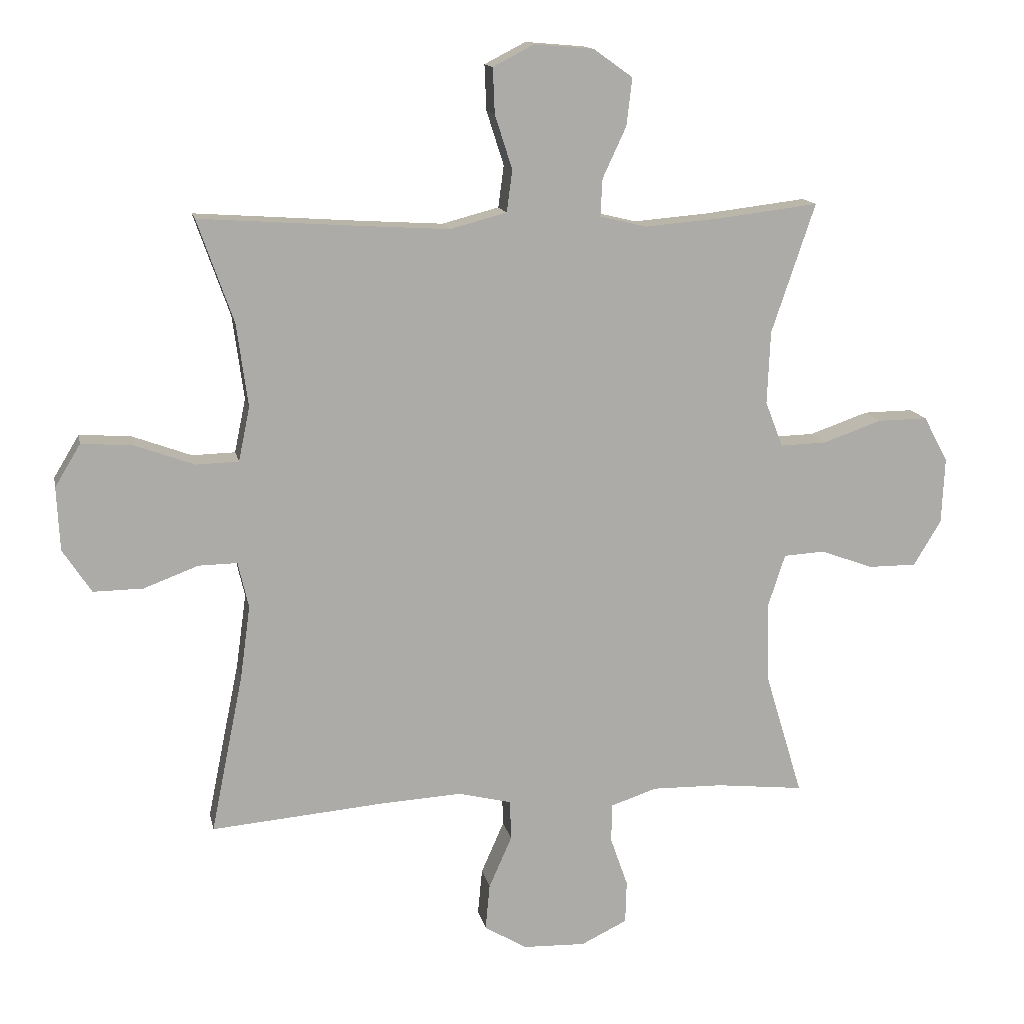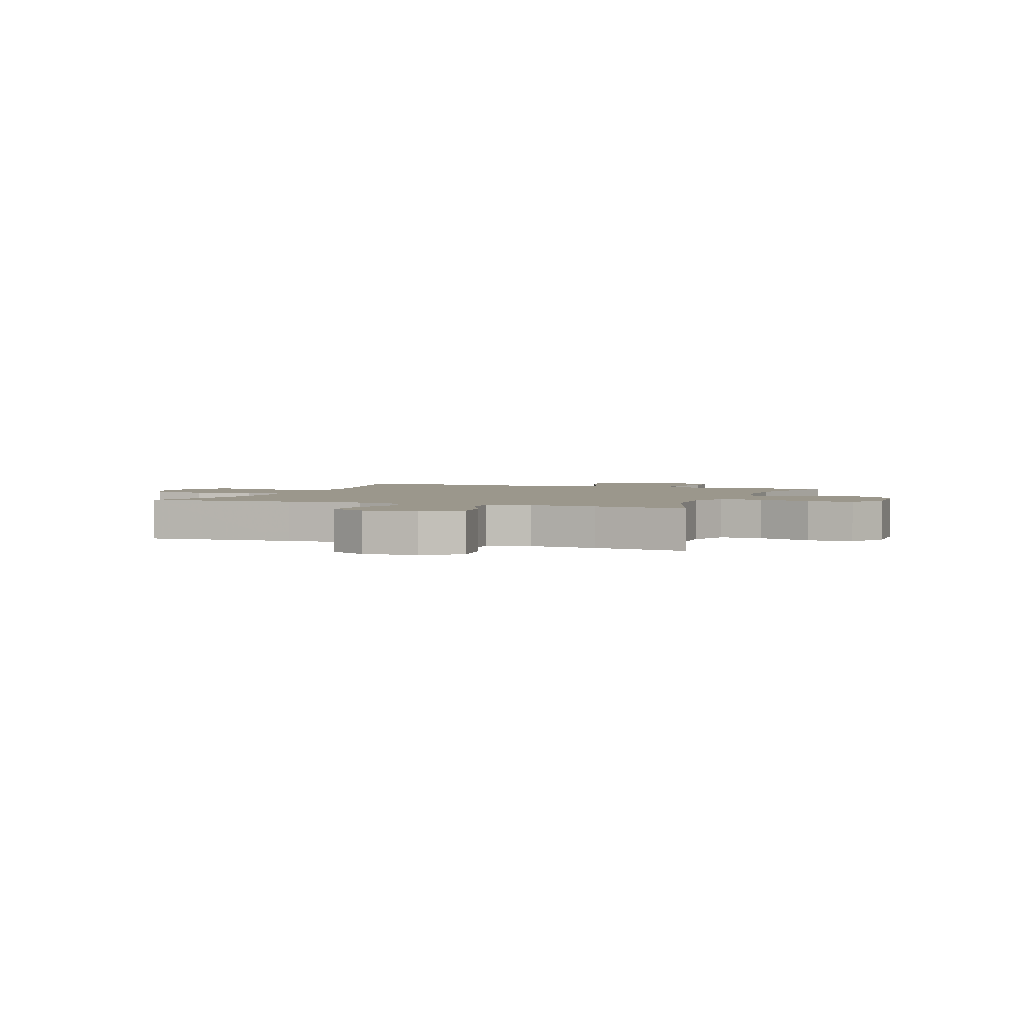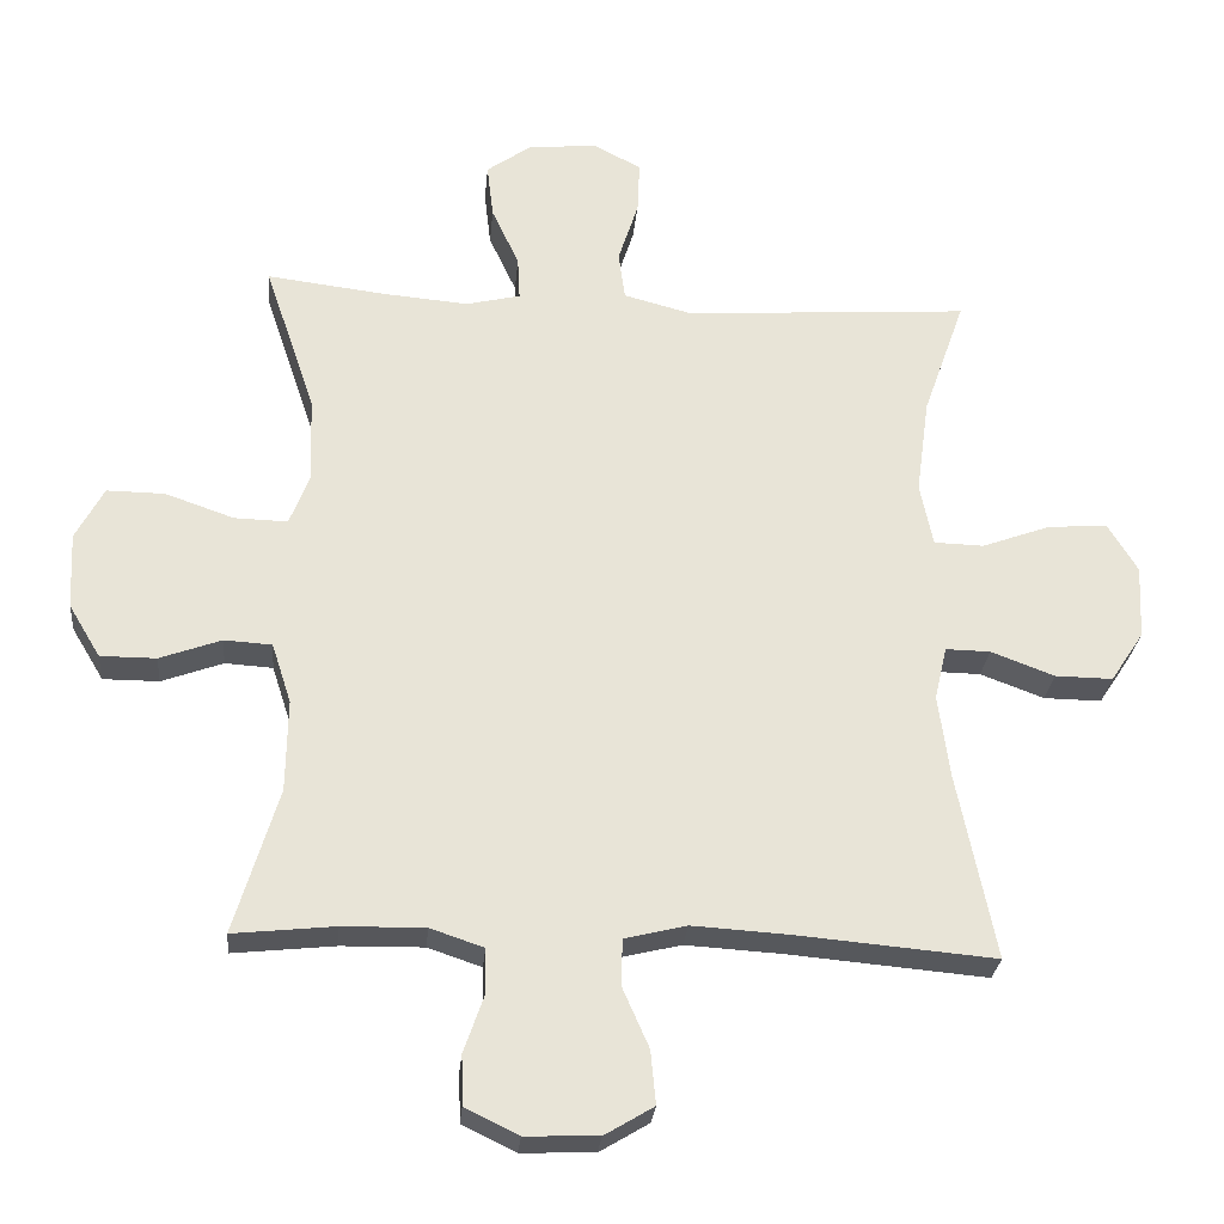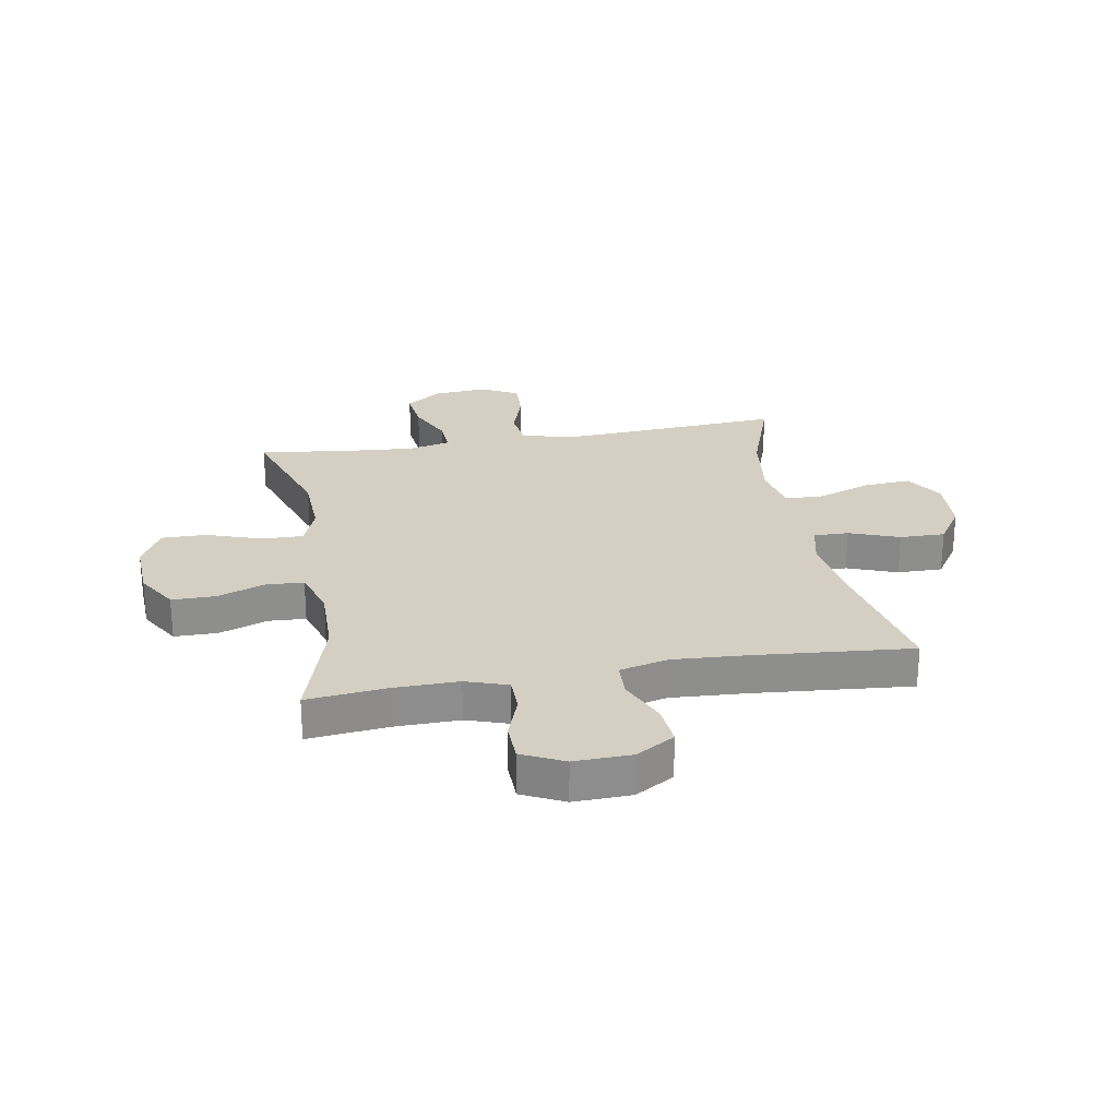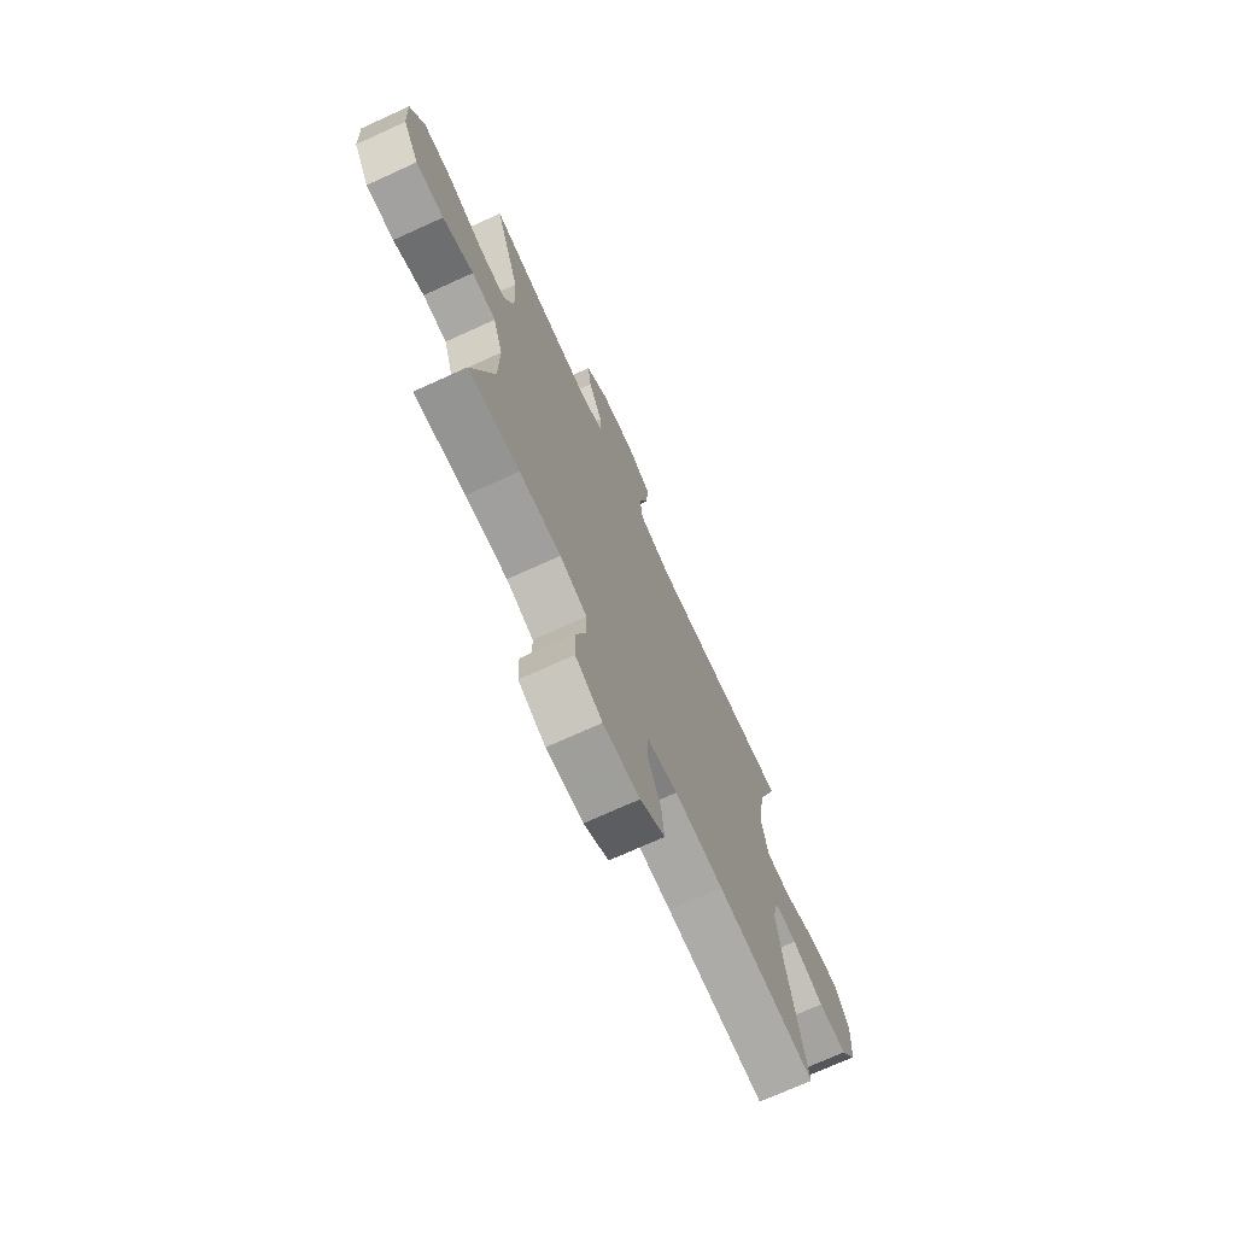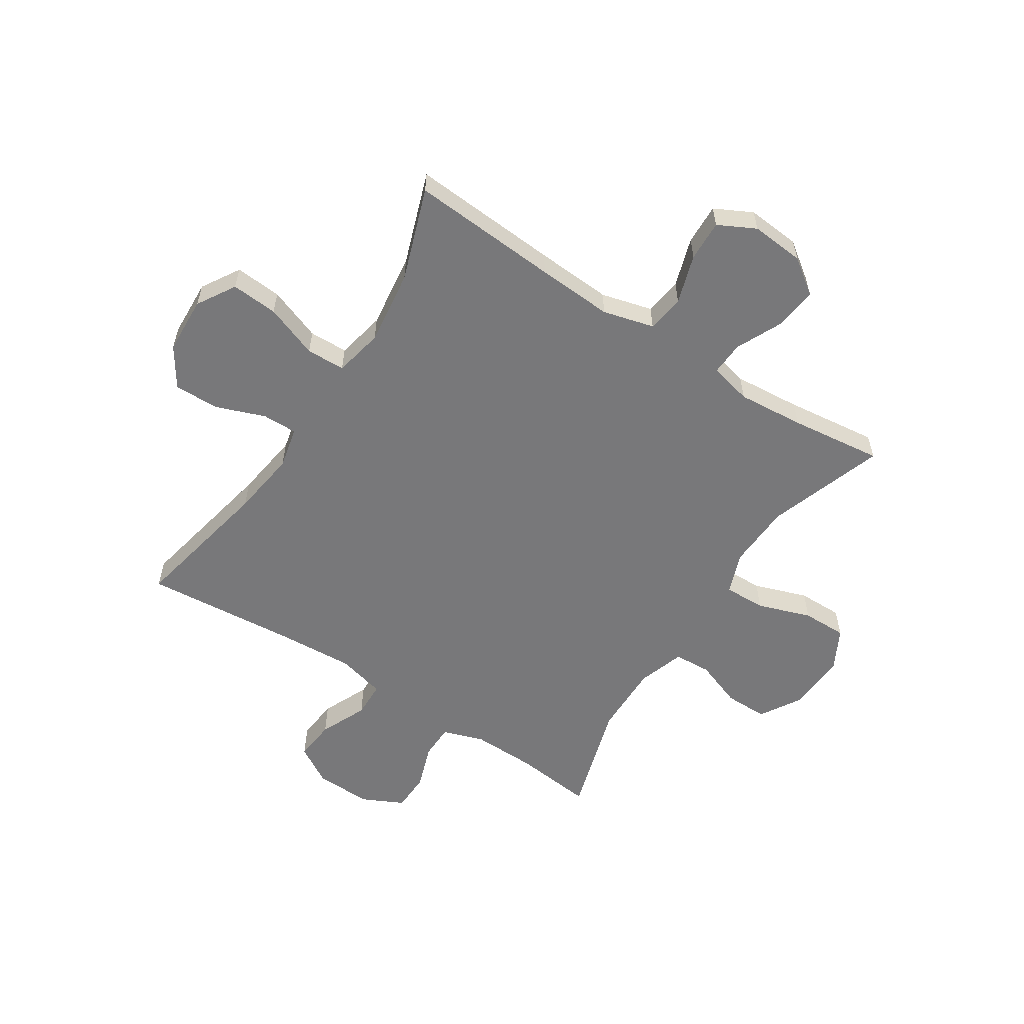
<metadata>
{"format":"obj","ext":"obj","renderer":"f3d","projection":"perspective","resolution":1024,"background":"white","views":[{"elev":13.7,"azim":-11.3,"up":"+Z"},{"elev":2.6,"azim":20.7,"up":"+Y"},{"elev":-27.4,"azim":174.8,"up":"+Z"},{"elev":25.6,"azim":170.1,"up":"+Y"},{"elev":-72.2,"azim":114.5,"up":"+Z"},{"elev":-57.5,"azim":-33.0,"up":"+Y"}]}
</metadata>
<code>
v 0.5 0.07 -0.5
v 0.359 0.07 -0.485
v 0.245 0.07 -0.483
v 0.171 0.07 -0.508
v 0.17 0.07 -0.57
v 0.198 0.07 -0.65
v 0.196 0.07 -0.719
v 0.122 0.07 -0.755
v 0.021 0.07 -0.752
v -0.047 0.07 -0.711
v -0.04 0.07 -0.637
v -0.003 0.07 -0.553
v -0.005 0.07 -0.489
v -0.091 0.07 -0.468
v -0.225 0.07 -0.476
v -0.5 0.07 -0.5
v -0.448 0.07 -0.243
v -0.432 0.07 -0.126
v -0.449 0.07 -0.052
v -0.511 0.07 -0.053
v -0.599 0.07 -0.086
v -0.679 0.07 -0.087
v -0.725 0.07 -0.017
v -0.73 0.07 0.085
v -0.689 0.07 0.153
v -0.606 0.07 0.147
v -0.511 0.07 0.112
v -0.442 0.07 0.114
v -0.424 0.07 0.201
v -0.442 0.07 0.335
v -0.5 0.07 0.5
v -0.236 0.07 0.482
v -0.101 0.07 0.474
v -0.01 0.07 0.498
v -0.001 0.07 0.565
v -0.029 0.07 0.652
v -0.032 0.07 0.725
v 0.034 0.07 0.759
v 0.129 0.07 0.751
v 0.192 0.07 0.706
v 0.183 0.07 0.63
v 0.145 0.07 0.548
v 0.142 0.07 0.488
v 0.217 0.07 0.47
v 0.336 0.07 0.48
v 0.5 0.07 0.5
v 0.43 0.07 0.292
v 0.425 0.07 0.175
v 0.453 0.07 0.102
v 0.527 0.07 0.104
v 0.622 0.07 0.137
v 0.702 0.07 0.138
v 0.741 0.07 0.065
v 0.736 0.07 -0.041
v 0.692 0.07 -0.114
v 0.615 0.07 -0.114
v 0.53 0.07 -0.083
v 0.464 0.07 -0.087
v 0.437 0.07 -0.17
v 0.439 0.07 -0.298
v 0.5 0 -0.5
v 0.359 0 -0.485
v 0.245 0 -0.483
v 0.171 0 -0.508
v 0.17 0 -0.57
v 0.198 0 -0.65
v 0.196 0 -0.719
v 0.122 0 -0.755
v 0.021 0 -0.752
v -0.047 0 -0.711
v -0.04 0 -0.637
v -0.003 0 -0.553
v -0.005 0 -0.489
v -0.091 0 -0.468
v -0.225 0 -0.476
v -0.5 0 -0.5
v -0.448 0 -0.243
v -0.432 0 -0.126
v -0.449 0 -0.052
v -0.511 0 -0.053
v -0.599 0 -0.086
v -0.679 0 -0.087
v -0.725 0 -0.017
v -0.73 0 0.085
v -0.689 0 0.153
v -0.606 0 0.147
v -0.511 0 0.112
v -0.442 0 0.114
v -0.424 0 0.201
v -0.442 0 0.335
v -0.5 0 0.5
v -0.236 0 0.482
v -0.101 0 0.474
v -0.01 0 0.498
v -0.001 0 0.565
v -0.029 0 0.652
v -0.032 0 0.725
v 0.034 0 0.759
v 0.129 0 0.751
v 0.192 0 0.706
v 0.183 0 0.63
v 0.145 0 0.548
v 0.142 0 0.488
v 0.217 0 0.47
v 0.336 0 0.48
v 0.5 0 0.5
v 0.43 0 0.292
v 0.425 0 0.175
v 0.453 0 0.102
v 0.527 0 0.104
v 0.622 0 0.137
v 0.702 0 0.138
v 0.741 0 0.065
v 0.736 0 -0.041
v 0.692 0 -0.114
v 0.615 0 -0.114
v 0.53 0 -0.083
v 0.464 0 -0.087
v 0.437 0 -0.17
v 0.439 0 -0.298
f 55 56 57
f 54 55 57
f 53 54 57
f 52 53 57
f 51 52 57
f 50 51 57
f 49 50 57 58
f 48 49 58 59
f 45 46 47
f 44 45 47 48
f 48 59 60
f 44 48 60
f 43 44 60
f 40 41 42
f 39 40 42
f 38 39 42
f 37 38 42
f 36 37 42
f 35 36 42
f 34 35 42 43
f 30 31 32
f 29 30 32 33
f 60 1 2
f 43 60 2
f 34 43 2
f 33 34 2
f 29 33 2
f 28 29 2
f 25 26 27
f 24 25 27
f 23 24 27
f 22 23 27
f 21 22 27
f 20 21 27
f 15 16 17
f 14 15 17 18
f 13 14 18 19
f 10 11 12
f 9 10 12
f 8 9 12
f 7 8 12
f 6 7 12
f 5 6 12
f 4 5 12 13
f 3 4 13 19
f 28 2 3 19
f 19 20 27 28
f 117 116 115
f 117 115 114
f 117 114 113
f 117 113 112
f 117 112 111
f 117 111 110
f 118 117 110 109
f 119 118 109 108
f 107 106 105
f 108 107 105 104
f 120 119 108
f 120 108 104
f 120 104 103
f 102 101 100
f 102 100 99
f 102 99 98
f 102 98 97
f 102 97 96
f 102 96 95
f 103 102 95 94
f 92 91 90
f 93 92 90 89
f 62 61 120
f 62 120 103
f 62 103 94
f 62 94 93
f 62 93 89
f 62 89 88
f 87 86 85
f 87 85 84
f 87 84 83
f 87 83 82
f 87 82 81
f 87 81 80
f 77 76 75
f 78 77 75 74
f 79 78 74 73
f 72 71 70
f 72 70 69
f 72 69 68
f 72 68 67
f 72 67 66
f 72 66 65
f 73 72 65 64
f 79 73 64 63
f 79 63 62 88
f 88 87 80 79
f 1 61 62 2
f 2 62 63 3
f 3 63 64 4
f 4 64 65 5
f 5 65 66 6
f 6 66 67 7
f 7 67 68 8
f 8 68 69 9
f 9 69 70 10
f 10 70 71 11
f 11 71 72 12
f 12 72 73 13
f 13 73 74 14
f 14 74 75 15
f 15 75 76 16
f 16 76 77 17
f 17 77 78 18
f 18 78 79 19
f 19 79 80 20
f 20 80 81 21
f 21 81 82 22
f 22 82 83 23
f 23 83 84 24
f 24 84 85 25
f 25 85 86 26
f 26 86 87 27
f 27 87 88 28
f 28 88 89 29
f 29 89 90 30
f 30 90 91 31
f 31 91 92 32
f 32 92 93 33
f 33 93 94 34
f 34 94 95 35
f 35 95 96 36
f 36 96 97 37
f 37 97 98 38
f 38 98 99 39
f 39 99 100 40
f 40 100 101 41
f 41 101 102 42
f 42 102 103 43
f 43 103 104 44
f 44 104 105 45
f 45 105 106 46
f 46 106 107 47
f 47 107 108 48
f 48 108 109 49
f 49 109 110 50
f 50 110 111 51
f 51 111 112 52
f 52 112 113 53
f 53 113 114 54
f 54 114 115 55
f 55 115 116 56
f 56 116 117 57
f 57 117 118 58
f 58 118 119 59
f 59 119 120 60
f 60 120 61 1

</code>
